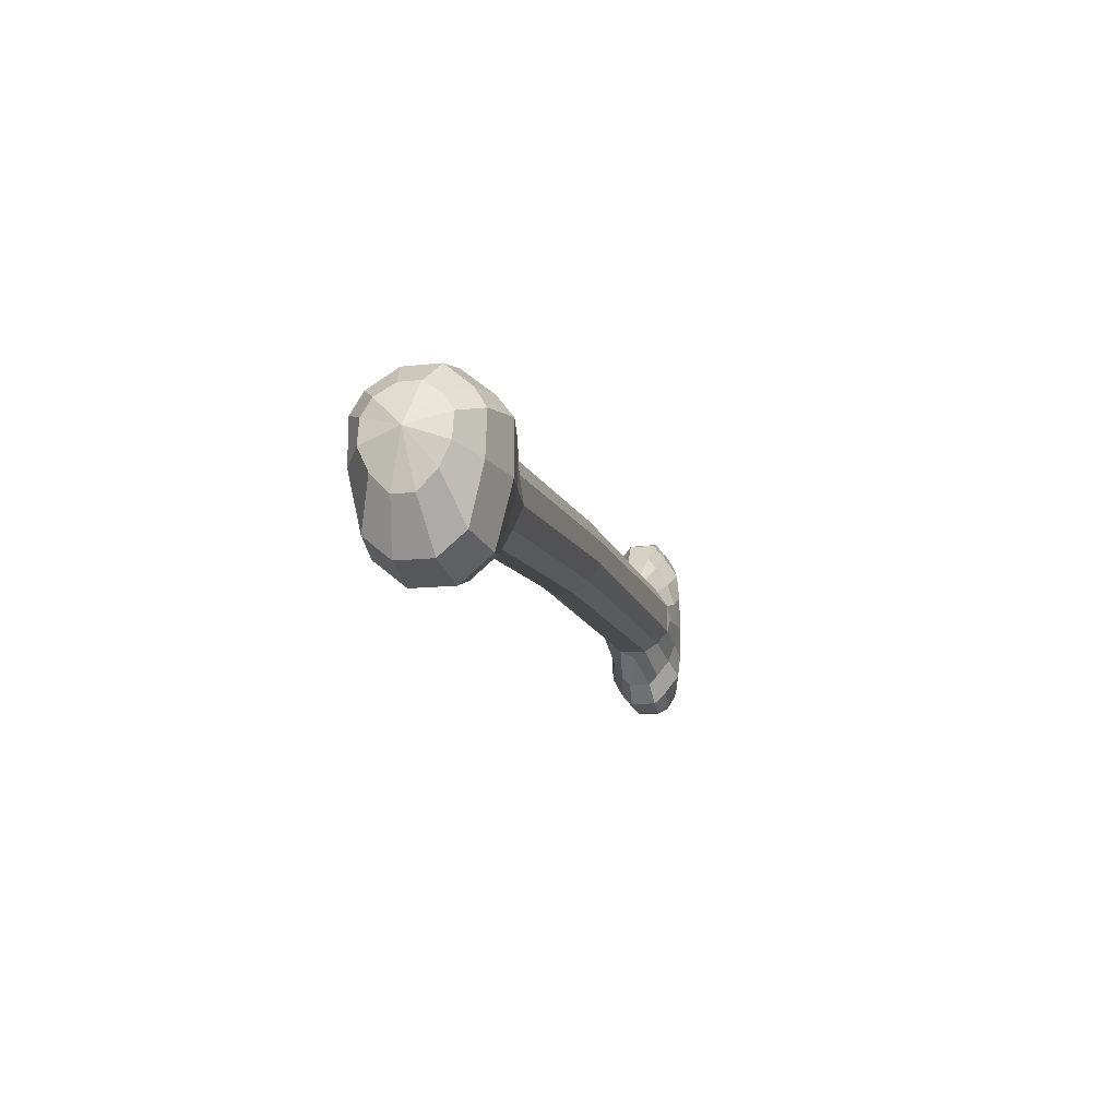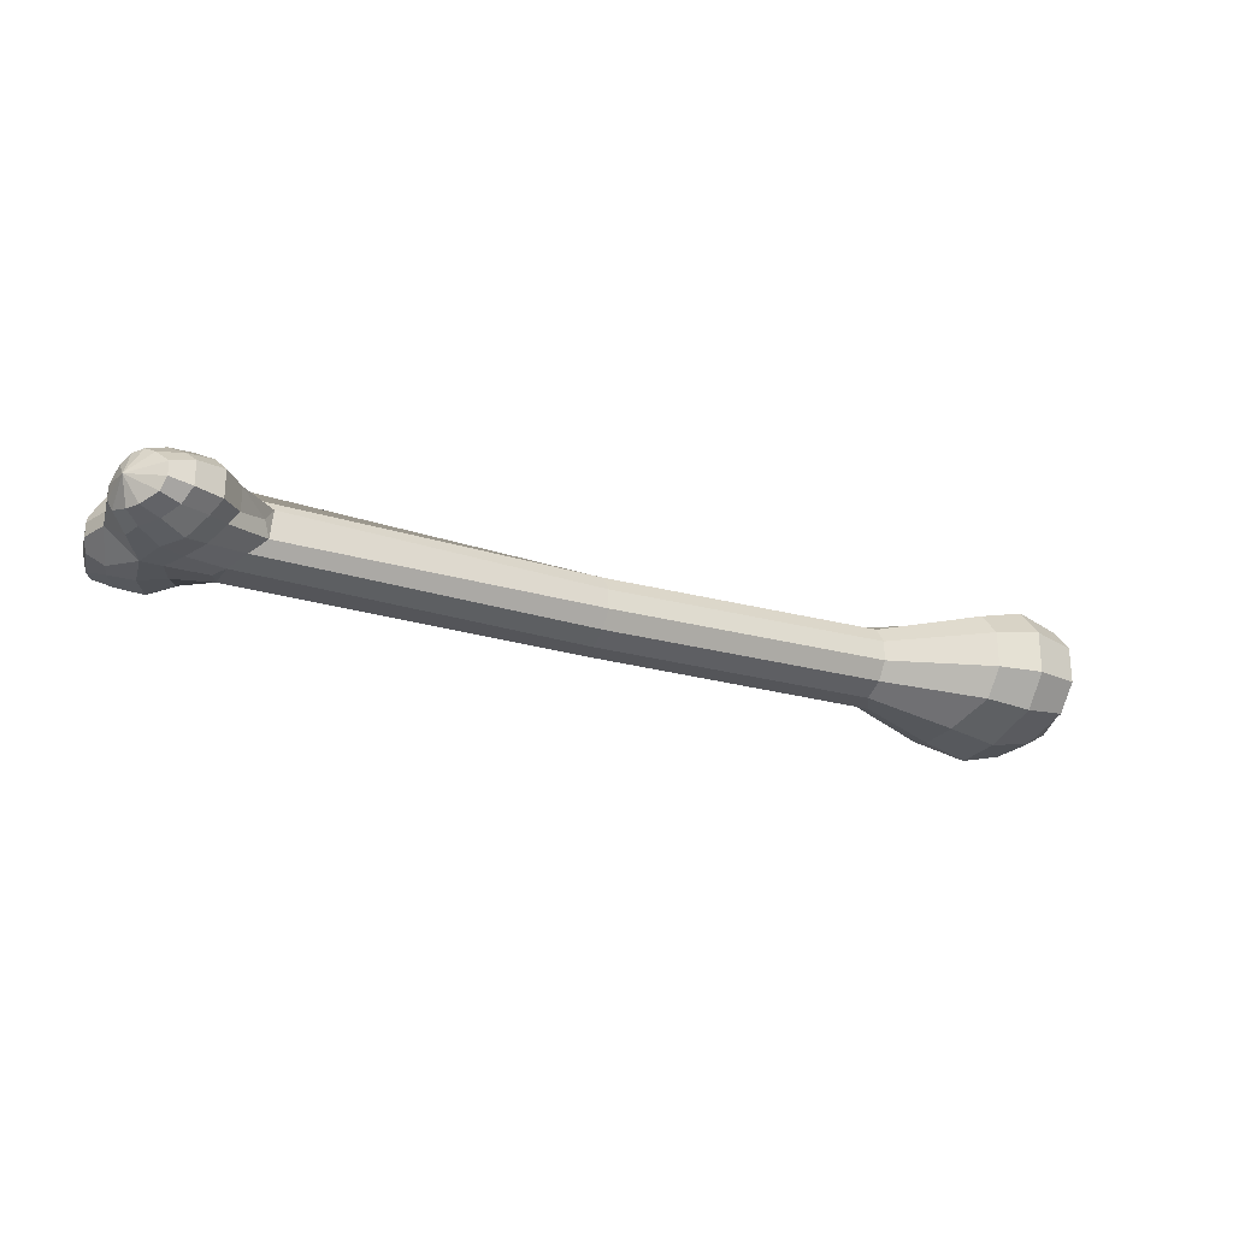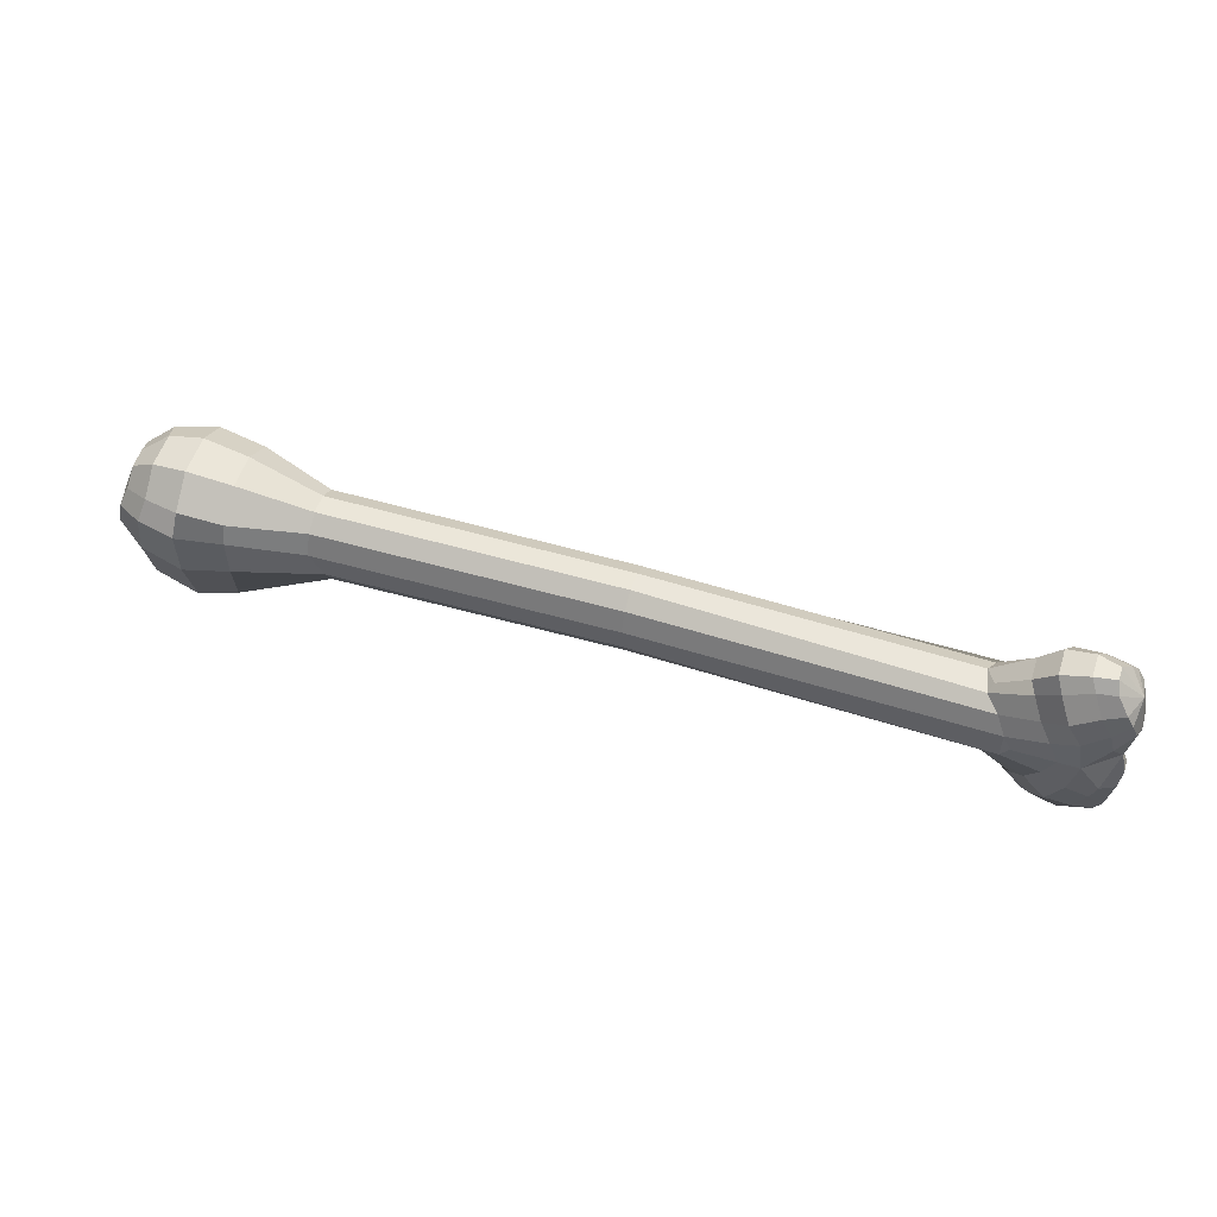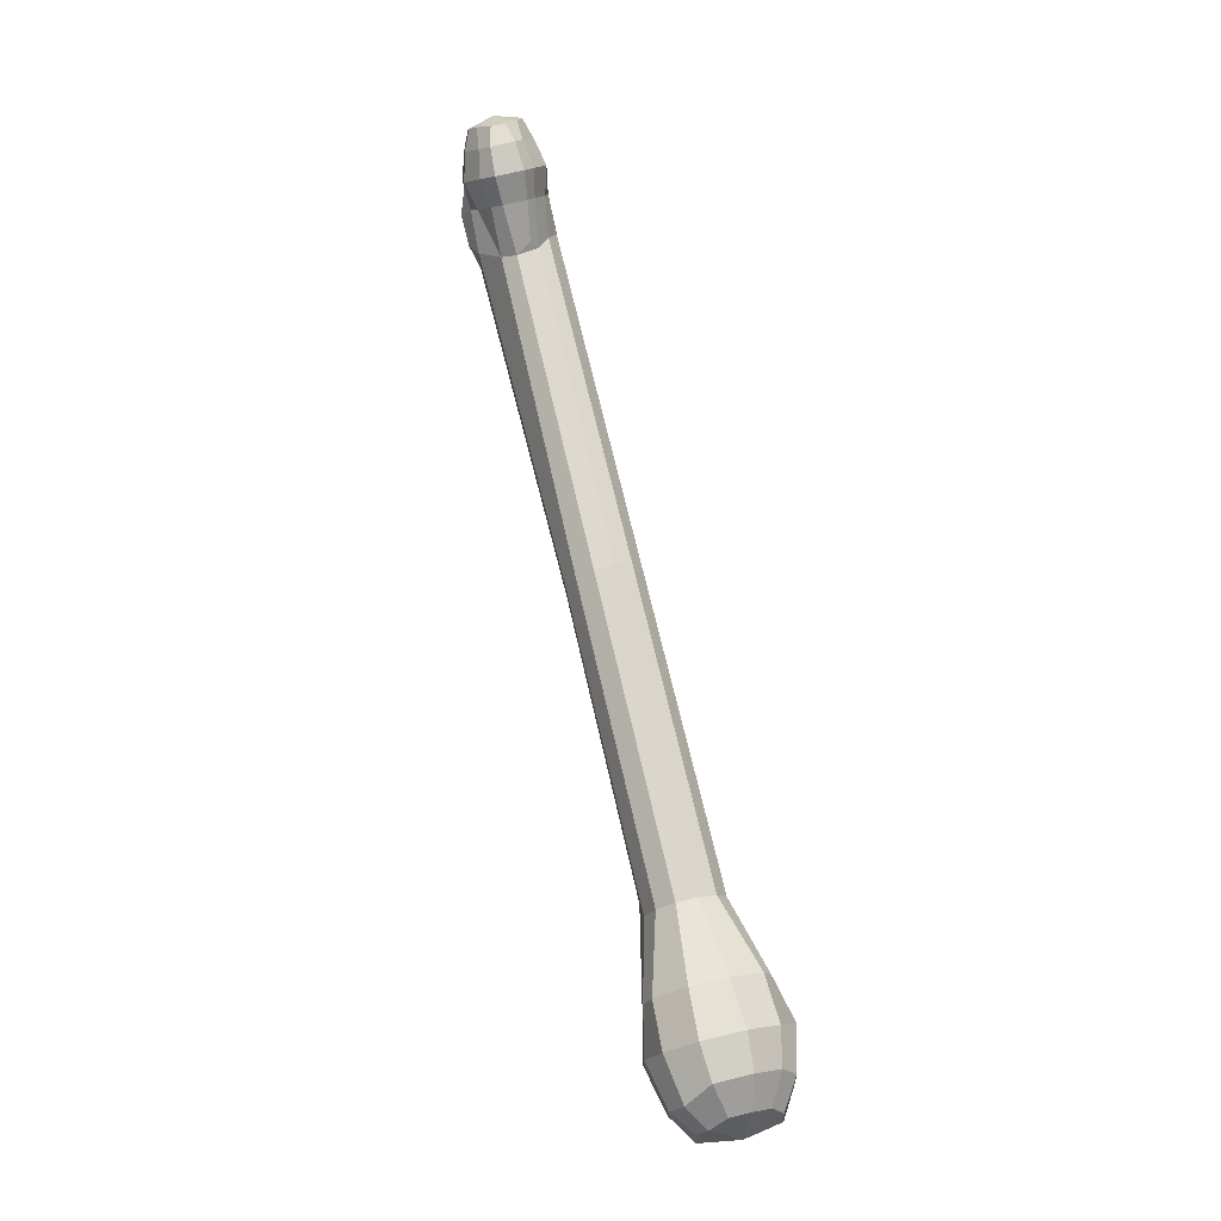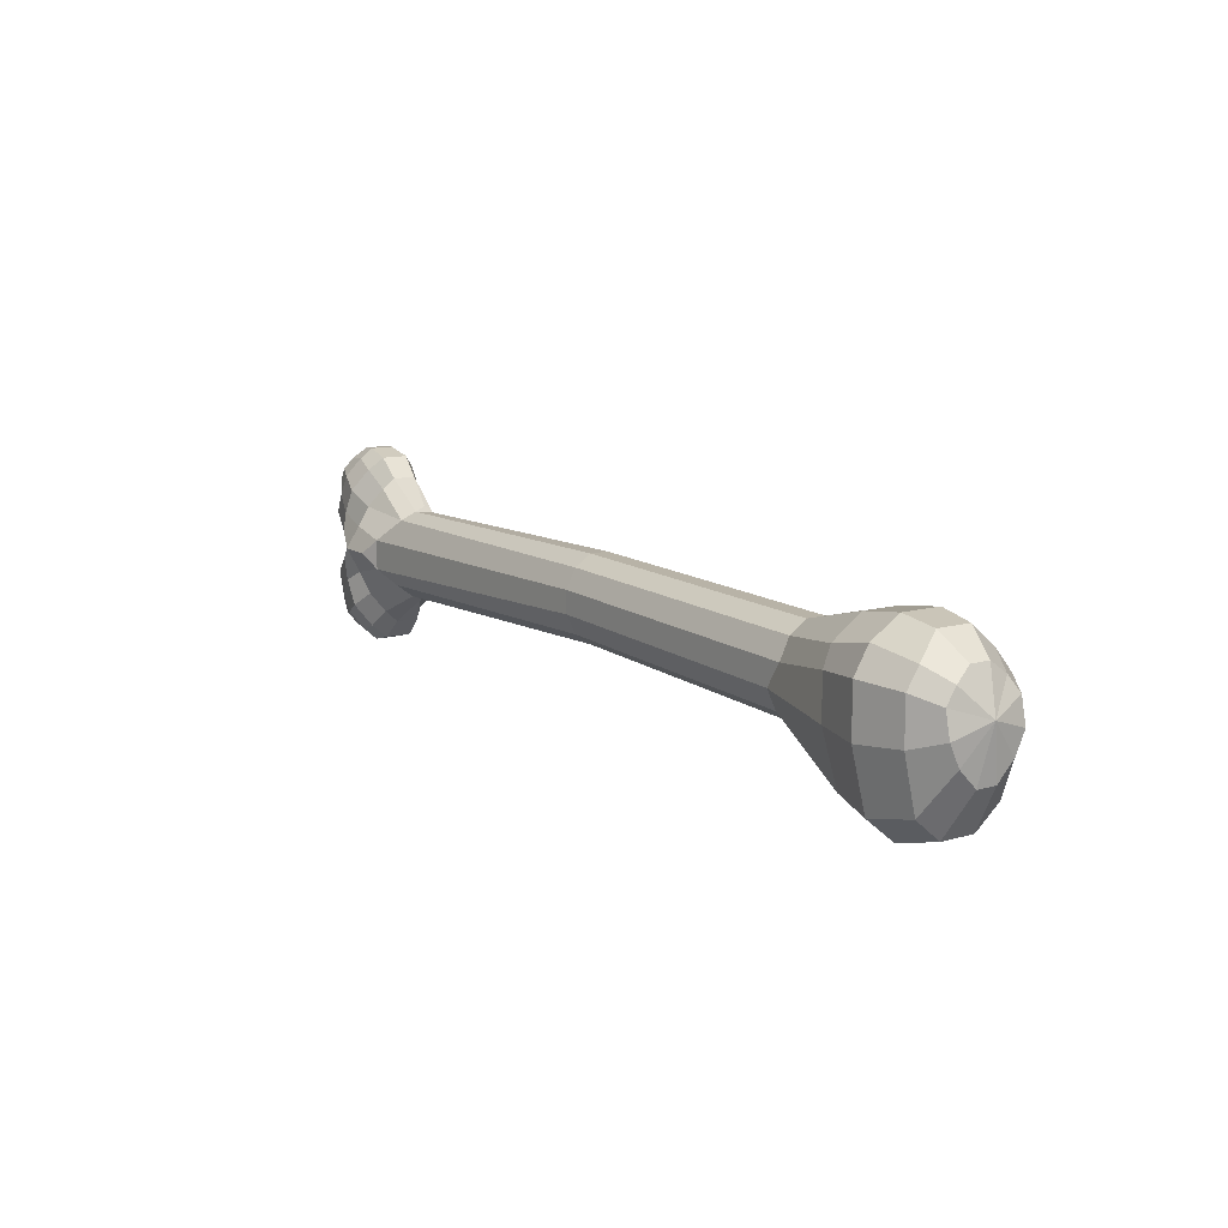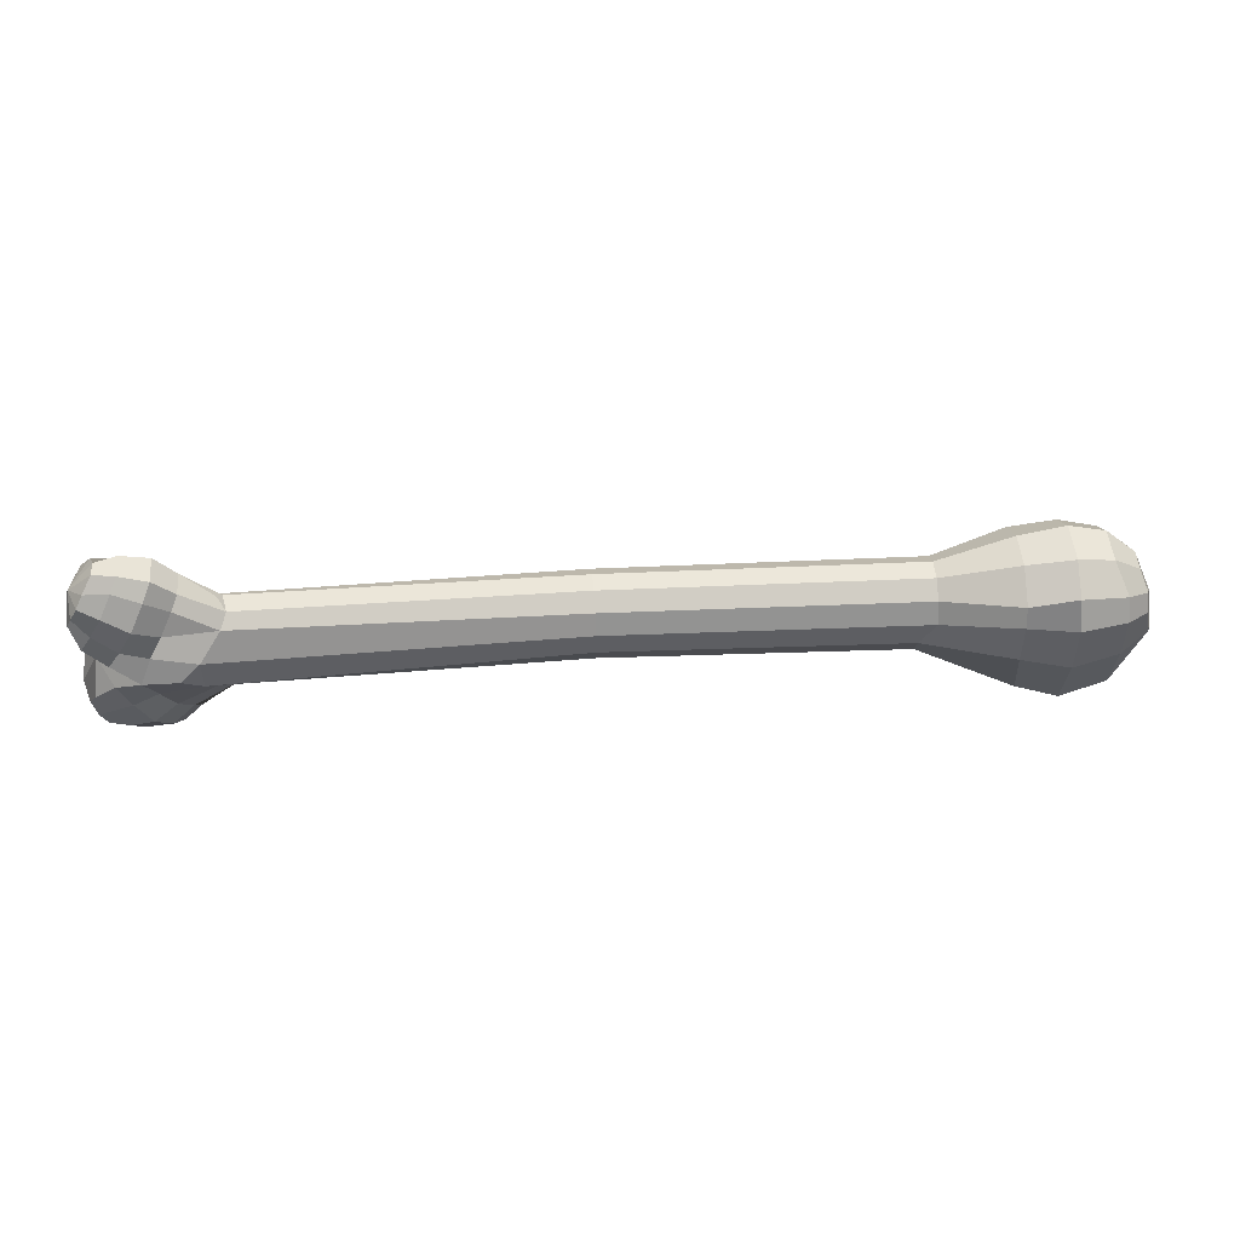
<metadata>
{"format":"obj","ext":"obj","renderer":"f3d","projection":"perspective","resolution":1024,"background":"white","views":[{"elev":-12.7,"azim":-75.6,"up":"+Z"},{"elev":-24.6,"azim":153.2,"up":"+Y"},{"elev":55.7,"azim":18.1,"up":"+Z"},{"elev":72.2,"azim":-103.4,"up":"+Z"},{"elev":11.2,"azim":-125.0,"up":"+Z"},{"elev":49.7,"azim":175.5,"up":"+Z"}]}
</metadata>
<code>
o humerus
v -0.7259 -0.0006508 -0.003454
v -0.7043 0.01191 0.04594
v -0.6697 0.0211 0.07315
v -0.6267 0.02447 0.08122
v -0.5704 0.0211 0.07315
v -0.7109 0.03366 0.03082
v -0.6829 0.05253 0.04695
v -0.6267 0.06173 0.05803
v -0.5704 0.05878 0.04695
v -0.4795 0.03252 0.03551
v -0.7109 0.04622 0.01167
v -0.6829 0.06804 0.02275
v -0.6267 0.0806 0.0268
v -0.5704 0.06804 0.02275
v -0.4795 0.04466 0.01043
v -0.7175 0.04622 -0.01858
v -0.6829 0.06804 -0.02965
v -0.6267 0.0806 -0.03371
v -0.5704 0.06804 -0.02965
v -0.7175 0.03366 -0.04478
v -0.6829 0.05253 -0.0962
v -0.6267 0.06173 -0.1073
v -0.577 0.05253 -0.0962
v -0.7175 0.01191 -0.06696
v -0.6829 0.0211 -0.1224
v -0.6267 0.02447 -0.1375
v -0.577 0.0211 -0.1224
v -0.7175 -0.01321 -0.06696
v -0.6829 -0.02241 -0.1224
v -0.6267 -0.02577 -0.1375
v -0.577 -0.02241 -0.1224
v -0.7175 -0.03497 -0.04478
v -0.6829 -0.05384 -0.0962
v -0.6267 -0.06303 -0.1073
v -0.577 -0.05384 -0.0962
v -0.7175 -0.04753 -0.01858
v -0.6829 -0.06934 -0.02965
v -0.6267 -0.0819 -0.03371
v -0.5704 -0.06934 -0.02965
v -0.4607 -0.04596 -0.01853
v -0.7109 -0.04753 0.01167
v -0.6763 -0.06934 0.02275
v -0.6267 -0.0819 0.0268
v -0.5704 -0.06934 0.02275
v -0.4795 -0.04596 0.01043
v -0.7043 -0.03497 0.03082
v -0.6697 -0.05384 0.04695
v -0.6267 -0.06303 0.05097
v -0.5704 -0.06009 0.04695
v -0.4795 -0.03382 0.03551
v -0.7043 -0.01321 0.04594
v -0.6697 -0.02241 0.07315
v -0.6267 -0.02577 0.08122
v -0.5704 -0.02241 0.07315
v -0.4795 -0.01279 0.04999
v 0.4447 -0.0006508 0.09925
v 0.4139 -0.009024 0.13
v 0.3874 -0.01515 0.1321
v 0.3542 -0.0174 0.1232
v 0.3298 -0.01515 0.0989
v 0.4183 -0.02353 0.1223
v 0.395 -0.02465 0.1189
v 0.363 -0.03078 0.1079
v 0.3375 -0.02465 0.08564
v 0.4326 -0.0319 0.1025
v 0.4083 -0.03915 0.0959
v 0.3783 -0.04753 0.08134
v 0.3507 -0.03915 0.06268
v 0.4414 -0.0319 0.08714
v 0.4236 -0.03915 0.06938
v 0.396 -0.04753 0.05072
v 0.366 -0.0454 0.03616
v 0.449 -0.02353 0.06067
v 0.4302 -0.04027 0.0464
v 0.4046 -0.0464 0.006599
v 0.3793 -0.04652 0.006521
v 0.4534 -0.009024 0.05301
v 0.4534 0.007723 0.05301
v 0.449 0.02223 0.06728
v 0.4368 0.03897 0.04642
v 0.4113 0.0451 0.0242
v 0.3793 0.05772 0.006521
v 0.4414 0.0306 0.08714
v 0.4236 0.04098 0.06938
v 0.396 0.04935 0.05072
v 0.366 0.04723 0.03616
v 0.4326 0.0306 0.1025
v 0.4083 0.04098 0.0959
v 0.3783 0.04935 0.08134
v 0.3507 0.04098 0.06268
v 0.4249 0.02223 0.1157
v 0.395 0.02647 0.1189
v 0.363 0.0326 0.1079
v 0.3375 0.02647 0.08564
v 0.291 0.02661 0.0511
v 0.4139 0.007723 0.13
v 0.3874 0.01385 0.1321
v 0.3542 0.0161 0.1232
v 0.3298 0.01385 0.0989
v 0.284 0.009397 0.06152
v 0.4508 -0.0006508 -0.08579
v 0.4532 -0.009024 -0.03952
v 0.4444 -0.01515 0.00672
v 0.4487 -0.02353 -0.0472
v 0.43 -0.04027 -0.03304
v 0.4409 -0.0319 -0.07372
v 0.4232 -0.03915 -0.05607
v 0.3957 -0.04753 -0.03758
v 0.3659 -0.0454 -0.0232
v 0.432 -0.0319 -0.08909
v 0.4077 -0.03915 -0.08268
v 0.3779 -0.04753 -0.0683
v 0.3504 -0.03915 -0.04981
v 0.4176 -0.02353 -0.109
v 0.3943 -0.0309 -0.1057
v 0.3624 -0.03078 -0.09491
v 0.337 -0.02465 -0.07286
v 0.286 -0.01795 -0.04576
v 0.4131 -0.009024 -0.1167
v 0.3866 -0.01515 -0.119
v 0.3535 -0.0174 -0.1103
v 0.3293 -0.01515 -0.08616
v 0.2939 -0.0006508 -0.05322
v 0.4131 0.007723 -0.1167
v 0.3866 0.01385 -0.119
v 0.3535 0.0161 -0.1103
v 0.3293 0.01385 -0.08616
v 0.4243 0.02223 -0.1024
v 0.3943 0.02647 -0.1057
v 0.3624 0.0326 -0.09491
v 0.337 0.02647 -0.07286
v 0.2827 0.01665 -0.04577
v 0.432 0.0306 -0.08909
v 0.4077 0.04098 -0.08268
v 0.3779 0.04935 -0.0683
v 0.3504 0.04098 -0.04981
v 0.4409 0.0306 -0.07372
v 0.4232 0.04098 -0.05607
v 0.3957 0.04935 -0.03758
v 0.3659 0.04723 -0.0232
v 0.4487 0.02223 -0.06042
v 0.4366 0.03897 -0.03302
v 0.4112 0.0451 -0.01096
v 0.4532 0.007723 -0.03952
v 0.4312 0.01385 0.00668
v -0.1072 0.01107 -0.04079
v -0.1072 0.03138 -0.02695
v 0.2997 0.03099 -0.03217
v -0.1072 0.0431 -0.002991
v 0.3153 0.04935 -0.01249
v -0.1072 0.0431 0.02468
v -0.1072 0.03138 0.04864
v -0.1072 0.01107 0.06247
v -0.1072 -0.01237 0.06247
v 0.2895 -0.01795 0.0577
v -0.1072 -0.03268 0.04864
v 0.3064 -0.03229 0.04418
v -0.1072 -0.0444 0.02468
v 0.3186 -0.0444 0.02455
v -0.1072 -0.0444 -0.002991
v -0.1072 -0.03268 -0.02695
v 0.303 -0.03229 -0.03215
v -0.1072 -0.01237 -0.04079
v -0.4607 0.04466 -0.01853
v -0.4607 0.03252 -0.04361
v -0.4607 0.01149 -0.05809
v -0.4607 -0.01279 -0.05809
v -0.4607 -0.03382 -0.04361
v -0.4795 0.01149 0.04999
v 0.3186 -0.0444 -0.01248
v 0.3153 0.04935 0.02454
v 0.3383 0.05766 0.005639
v 0.3285 -0.04646 0.005619
v 0.2943 -0.009024 0.06575
f 2 6 1
f 2 3 7 6
f 3 4 8 7
f 4 5 9 8
f 5 169 10 9
f 6 11 1
f 6 7 12 11
f 7 8 13 12
f 8 9 14 13
f 9 10 15 14
f 11 16 1
f 11 12 17 16
f 12 13 18 17
f 13 14 19 18
f 14 15 164 19
f 16 20 1
f 16 17 21 20
f 17 18 22 21
f 18 19 23 22
f 19 164 165 23
f 20 24 1
f 20 21 25 24
f 21 22 26 25
f 22 23 27 26
f 23 165 166 27
f 24 28 1
f 24 25 29 28
f 25 26 30 29
f 26 27 31 30
f 27 166 167 31
f 28 32 1
f 28 29 33 32
f 29 30 34 33
f 30 31 35 34
f 31 167 168 35
f 32 36 1
f 32 33 37 36
f 33 34 38 37
f 34 35 39 38
f 35 168 40 39
f 36 41 1
f 36 37 42 41
f 37 38 43 42
f 38 39 44 43
f 39 40 45 44
f 41 46 1
f 41 42 47 46
f 42 43 48 47
f 43 44 49 48
f 44 45 50 49
f 46 51 1
f 46 47 52 51
f 47 48 53 52
f 48 49 54 53
f 49 50 55 54
f 51 2 1
f 51 52 3 2
f 52 53 4 3
f 53 54 5 4
f 54 55 169 5
f 57 61 56
f 57 58 62 61
f 58 59 63 62
f 59 60 64 63
f 60 174 155 64
f 61 65 56
f 61 62 66 65
f 62 63 67 66
f 63 64 68 67
f 64 155 157 68
f 65 69 56
f 65 66 70 69
f 66 67 71 70
f 67 68 72 71
f 68 157 159 72
f 69 73 56
f 69 70 74 73
f 70 71 75 74
f 71 72 76 75
f 72 159 173 76
f 73 77 56
f 73 74 103 77
f 77 78 56
f 77 103 145 78
f 78 79 56
f 78 145 80 79
f 145 81 80
f 79 83 56
f 79 80 84 83
f 80 81 85 84
f 81 82 86 85
f 82 172 171 86
f 83 87 56
f 83 84 88 87
f 84 85 89 88
f 85 86 90 89
f 86 171 95 90
f 87 91 56
f 87 88 92 91
f 88 89 93 92
f 89 90 94 93
f 90 95 94
f 91 96 56
f 91 92 97 96
f 92 93 98 97
f 93 94 99 98
f 94 95 100 99
f 96 57 56
f 96 97 58 57
f 97 98 59 58
f 98 99 60 59
f 99 100 174 60
f 102 104 101
f 102 103 105 104
f 104 106 101
f 104 105 107 106
f 105 75 108 107
f 75 76 109 108
f 76 173 170 109
f 106 110 101
f 106 107 111 110
f 107 108 112 111
f 108 109 113 112
f 109 170 162 113
f 110 114 101
f 110 111 115 114
f 111 112 116 115
f 112 113 117 116
f 113 162 118 117
f 114 119 101
f 114 115 120 119
f 115 116 121 120
f 116 117 122 121
f 117 118 123 122
f 119 124 101
f 119 120 125 124
f 120 121 126 125
f 121 122 127 126
f 122 123 127
f 124 128 101
f 124 125 129 128
f 125 126 130 129
f 126 127 131 130
f 127 123 132 131
f 128 133 101
f 128 129 134 133
f 129 130 135 134
f 130 131 136 135
f 131 132 148 136
f 133 137 101
f 133 134 138 137
f 134 135 139 138
f 135 136 140 139
f 136 148 150 140
f 137 141 101
f 137 138 142 141
f 138 139 143 142
f 139 140 82 143
f 140 150 172 82
f 141 144 101
f 141 142 145 144
f 142 143 145
f 144 102 101
f 144 145 103 102
f 74 75 103
f 103 75 105
f 143 82 145
f 82 81 145
f 146 147 148 132
f 147 149 150 148
f 149 151 171 150
f 151 152 95 171
f 152 153 100 95
f 153 154 155 100
f 154 156 157 155
f 156 158 159 157
f 158 160 170 159
f 160 161 162 170
f 161 163 118 162
f 163 146 132 118
f 15 10 152 151
f 164 15 151 149
f 165 164 149 147
f 166 165 147 146
f 167 166 146 163
f 168 167 163 161
f 40 168 161 160
f 45 40 160 158
f 50 45 158 156
f 55 50 156 154
f 10 169 153 152
f 169 55 154 153
f 171 172 150
f 173 159 170
f 132 123 118
f 155 174 100

</code>
